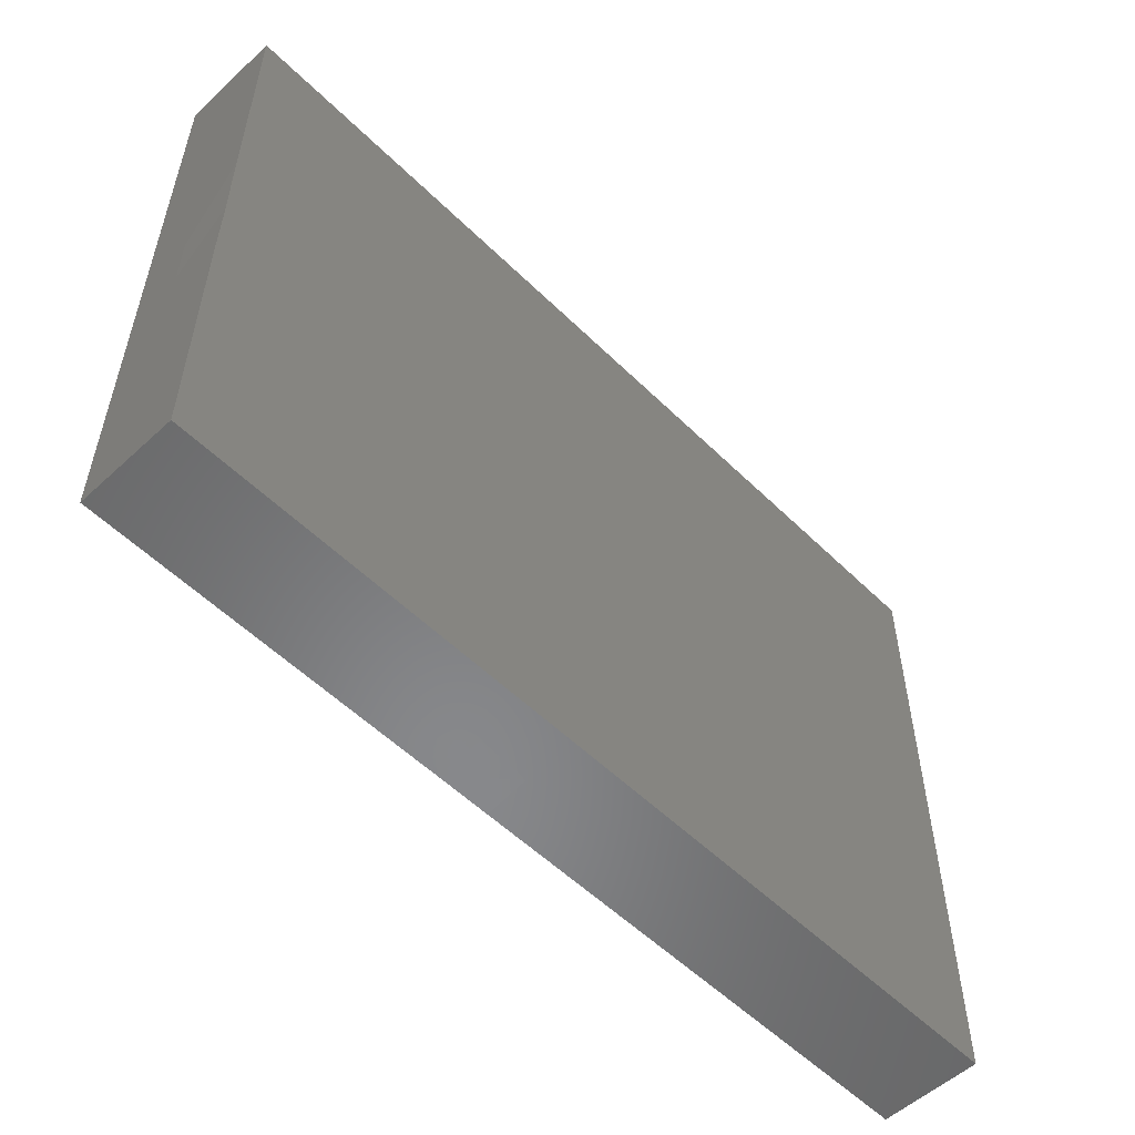
<metadata>
{"format":"stl","ext":"stl","renderer":"f3d","projection":"perspective","resolution":1024,"background":"white","views":[{"elev":-54.7,"azim":134.1,"up":"+Y"}]}
</metadata>
<code>
# stl→obj: 370 verts, 736 faces
v 0.07152 0.05487 -0.01072
v 0.05832 0.07012 -0.01072
v 0.07513 0.07012 -0.01072
v 0.09654 -0.01483 -0.01072
v 0.08189 -0.003876 -0.01072
v 0.09641 0.0001487 -0.01072
v 0.08164 0.05365 -0.01072
v 0.05843 0.04926 0.01072
v 0.04962 0.04059 0.01072
v 0.05843 0.03284 0.01072
v -0.05009 0.07012 -0.005358
v -0.05843 0.07012 -0.01072
v -0.05843 0.07012 0
v -0.04615 0.00821 0.01072
v -0.05941 -0.0001837 0.01072
v -0.05958 -0.01645 0.01072
v 0.08584 0.07012 -0.01072
v 0.09654 0.07012 0
v 0.09654 0.07012 -0.01072
v 0.09654 0.0051 0.01072
v 0.08238 -0.003112 0.01072
v 0.09654 -0.006218 0.01072
v 0.03458 -0.02378 -0.01072
v 0.03373 -0.03983 -0.01072
v 0.02242 -0.02723 -0.01072
v 0.06127 0.05932 0.01072
v 0.05843 0.07012 0.01072
v 0.05009 0.05969 0.01072
v 0.06859 0.07012 0.01072
v 0.04174 -1.388e-17 0.01072
v 0.03339 0.00821 0.01072
v 0.03694 -0.017 0.01072
v -0.0211 0.04105 0.01072
v -0.01039 0.04908 0.01072
v -0.02069 0.05146 0.01072
v 0.09654 -0.05889 -0.01072
v 0.09654 -0.04534 -0.0005313
v 0.09654 -0.05927 0.01072
v -0.07075 -0.03444 0.01072
v -0.07773 -0.05146 0.01072
v -0.06617 -0.04949 0.01072
v 0.04008 0.02495 0.01072
v 0.06852 0.01755 0.01072
v 0.08678 -0.01691 0.01072
v 0.01354 0.05801 -0.01072
v -0.003413 0.0575 -0.01072
v 0.008348 0.07012 -0.01072
v 0.08352 0.05765 0.01072
v 0.07072 0.05313 0.01072
v 0.08201 0.03657 0.01072
v 0.07116 0.03003 0.01072
v 0.06819 0.0395 0.01072
v 0.04986 -0.04857 0.01072
v 0.04962 -0.03284 0.01072
v 0.03733 -0.04926 0.01072
v 0.09654 -0.04767 -0.01072
v 0.08394 -0.05701 -0.01072
v 0.07611 -0.03987 -0.01072
v -0.06632 -0.02417 -0.01072
v -0.06583 -0.04141 -0.01072
v -0.0807 -0.01981 -0.01072
v -0.06036 -0.05573 -0.01072
v -0.04568 -0.0488 -0.01072
v -0.06295 -0.07012 -0.01072
v -0.04962 -0.04059 -0.01072
v 0.04321 0.0483 0.01072
v 0.06603 0.04305 -0.01072
v 0.08189 0.03717 -0.01072
v 0.09654 -0.02264 0.01072
v 0.0747 -0.01702 0.01072
v 0.08066 -0.03388 0.01072
v -0.05197 0.06216 0.01072
v -0.04551 0.07012 0.01072
v -0.06348 0.07012 0.01072
v 0.0422 0.07012 -0.01072
v 0.04714 0.05918 -0.01072
v 0.02504 0.07012 -0.01072
v -0.03376 -0.04102 -0.01072
v -0.02289 -0.05535 -0.01072
v -0.0391 -0.05584 -0.01072
v -0.04953 0.008411 -0.01072
v -0.05498 0.01724 -0.01072
v -0.04365 0.02331 -0.01072
v 0.08943 0.02629 -0.01072
v 0.09654 0.01743 -0.01072
v 0.08073 0.02133 -0.01072
v 0.08485 -0.02859 -0.01072
v 0.09654 0.03284 -0.01072
v 0.05797 0.01209 0.01072
v 0.09654 0.04926 0.01072
v 0.002117 -0.03175 0.01072
v -0.01716 -0.02509 0.01072
v -0.008812 -0.03717 0.01072
v -0.07713 0.05402 -0.01072
v -0.07513 0.07012 -0.01072
v -0.06632 0.05792 -0.01072
v -0.03733 0.05581 -0.01072
v -0.04936 0.05743 -0.01072
v -0.042 0.07007 -0.01072
v 0.08987 0.008438 -0.01072
v 0.04174 0.07012 0.01072
v -0.09654 -0.03079 -0.01072
v -0.09654 -0.04059 -0.01072
v -0.09654 -0.03794 0.000279
v -0.07119 0.04105 0.01072
v -0.07158 0.02463 0.01072
v -0.05988 0.03256 0.01072
v -0.04174 -0.01642 0.01072
v -0.0332 0.001142 0.01072
v 0.0517 -0.04107 -0.01072
v 0.0615 -0.06073 -0.01072
v 0.05055 -0.05701 -0.01072
v 0.06488 -0.05833 0.01072
v 0.07485 -0.04814 0.01072
v 0.05797 -0.04105 0.01072
v 0.05403 -0.05747 0.01072
v 0.05009 -0.07012 0.01072
v 0.07128 -0.007722 0.01072
v -0.04055 0.07012 -0.0003843
v -0.02549 0.06039 0.01072
v -0.02053 0.07012 0.01072
v -0.03386 0.07012 0.01072
v 0.03993 0.0355 0.01072
v 0.02222 0.03309 0.01072
v -0.08283 -0.03273 0.01072
v -0.09654 -0.03938 0.01072
v -0.08788 -0.04538 0.01072
v 0.09654 0.01642 0
v 0.09654 0.01642 0.01072
v 0.09654 -1.388e-17 0
v 0.002055 -0.008647 0.01072
v 0.01609 0.007749 0.01072
v -0.0004645 0.01642 0.01072
v -0.0004645 0.04926 0.01072
v -0.01057 0.03292 0.01072
v -0.0004645 0.03284 0.01072
v -0.04232 0.05811 0.01072
v -0.03286 0.04836 0.01072
v -0.05009 0.04105 0.01072
v -0.06274 0.05899 0.01072
v 0.07716 -0.07012 0.01072
v 0.08685 -0.07012 0.01072
v 0.08489 -0.05843 0.01072
v -0.08599 0.07012 -0.001878
v -0.09654 0.07012 0
v -0.08644 0.07012 0.01072
v 0.05696 0.07012 -0.0003833
v -0.04986 -0.02461 0.01072
v -0.04306 0.03358 0.01072
v -0.03245 0.01582 0.01072
v -0.09654 -0.02106 0
v -0.09654 -0.02699 0.01072
v -0.09654 -0.00821 0.01072
v -0.09654 -0.07012 0
v -0.07964 -0.07012 0
v -0.07943 -0.07012 0.01072
v -0.01688 0.02462 -0.01072
v -0.01148 0.01053 -0.01072
v -0.02408 0.008801 -0.01072
v 0.07578 -0.07012 0.0004844
v 0.07062 -0.07012 -0.01072
v 0.0849 -0.07012 -0.01072
v 0.01214 -0.01355 0.01072
v -0.02945 -0.01254 0.01072
v -0.01218 0.07012 0.01072
v -0.0001852 0.06136 0.01072
v 0.004582 0.07012 0.01072
v 0.09654 0.05969 0.01072
v 0.09654 0.04926 0
v 0.09654 0.05969 -0.01072
v 0.01229 0.05747 0.01072
v 0.02221 0.07012 0.01072
v 0.06792 0.009836 -0.01072
v 0.0587 0.01677 -0.01072
v 0.06725 0.02509 -0.01072
v -0.07634 0.07012 0.01072
v -0.07812 0.0611 0.01072
v 0.02504 -0.03284 0.01072
v 0.01615 0.07012 0.005345
v 0.006203 0.07012 0.0003902
v 0.06729 0.07012 -0.002212
v 0.04343 0.07012 0.001083
v 0.03339 0.05747 0.01072
v 0.02504 0.04926 0.01072
v 0.03185 0.07012 0.01072
v -0.09654 -0.05329 0.01072
v -0.07613 0.07012 0.0004603
v -0.02655 0.07012 0.001761
v -0.0167 0.07012 0
v 0.09654 0.04926 -0.01072
v 0.09654 -0.03284 0.01072
v 0.09654 -0.01178 0
v 0.09654 -0.03125 -0.01072
v -0.05618 -0.05346 0.01072
v -0.06725 -0.07012 0.01072
v -0.04534 -0.05488 0.01072
v 0.05882 -0.007079 0.01072
v 0.04962 -0.01642 0.01072
v 0.0117 -0.04034 0.01072
v -0.0004645 -0.04926 0.01072
v 0.06288 -0.01604 0.01072
v -0.03081 0.02306 -0.01072
v -0.03252 0.04129 -0.01072
v 0.01716 -0.003876 -0.01072
v 0.01641 -0.01614 -0.01072
v 0.006464 -0.009213 -0.01072
v 0.02454 -0.06103 0.01072
v 0.01292 -0.0501 0.01072
v 0.02013 -0.07007 0.01072
v 0.03113 -0.07012 0.01072
v -0.008147 -0.01648 0.01072
v -0.03386 -0.04926 0.01072
v -0.02504 -0.03284 0.01072
v -0.03927 -0.03234 0.01072
v -0.03733 0.008666 -0.01072
v 0.06288 -0.04049 -0.01072
v 0.06725 -0.04926 -0.01072
v -0.008348 -0.007753 -0.01072
v -0.02153 -0.01574 -0.01072
v -0.01659 0.000312 -0.01072
v -0.01858 -0.05001 0.01072
v -0.09654 -0.07012 0.01072
v 0.004106 -0.01914 0.01072
v 0.02358 -0.04963 0.01072
v -0.09654 0.07012 0.01072
v -0.09654 0.05064 0.01072
v 0.05134 0.001378 0.01072
v 0.06699 -0.07012 0.01072
v 0.09654 -0.04941 0.01072
v 0.02053 -0.07012 0
v -0.02339 -0.06211 0.01072
v -0.02956 -0.07012 0.01072
v -0.008348 -0.07012 0.01072
v -0.05797 0.0004568 -0.01072
v -0.06632 -0.007753 -0.01072
v -0.06637 0.009445 -0.01072
v 0.02423 0.07012 0.0004988
v 0.08227 0.07012 0.01072
v -0.05948 0.01668 0.01072
v 0.001908 -0.04081 -0.01072
v -0.003846 -0.05645 -0.01072
v -0.01626 -0.04062 -0.01072
v -0.09654 0.01606 0.01072
v -0.08394 -1.388e-17 0.01072
v -0.09654 0.0006068 -0.001488
v -0.09654 -0.01053 0
v -0.09654 0.002481 -0.01072
v -0.09654 0.05631 -8.257e-06
v 0.05803 -0.02625 0.01072
v 0.03386 -0.05701 -0.01072
v 0.008348 -0.07012 0.01072
v 0.06733 -0.02333 -0.01072
v 0.0593 -0.01686 -0.01072
v 0.06782 -0.008954 -0.01072
v 0.05073 -0.02367 -0.01072
v -0.03293 -0.007753 -0.01072
v 0.01106 -0.02617 -0.01072
v 0.007328 0.000965 -0.01072
v -0.05843 0.0415 -0.01072
v -0.04547 0.04476 -0.01072
v -0.0199 0.057 -0.01072
v -0.008348 0.07012 -0.01072
v -0.08598 0.07012 -0.01072
v 0.09654 0.03284 0
v -0.04625 -0.07012 -0.01072
v -0.0546 -0.07012 -0.001449
v -0.09654 -0.02106 -0.01072
v -0.08284 0.04793 0.01072
v 0.06748 0.002335 0.01072
v 0.01772 -0.04194 -0.01072
v 0.01229 -0.02463 0.01072
v 0.08166 0.02686 0.01072
v 0.02504 0.01642 0.01072
v -0.09654 0.04105 0.01072
v -0.09654 0.0282 0
v -0.09654 0.04627 -0.0009346
v 0.05392 -0.07012 -0.01072
v 0.04123 -0.02658 0.01072
v -0.04174 -0.07012 0.01072
v 0.06753 -0.03062 0.01072
v -0.004514 -0.07012 -0.01072
v 0.009239 -0.07012 0.0006441
v 0.08227 0.01663 0.01072
v -0.02504 0.07012 -0.01072
v -0.08348 -0.03916 -0.01072
v -0.07192 -0.05535 -0.01072
v 0.07138 -0.05793 -0.01072
v -0.09654 0.04462 -0.01072
v -0.09654 0.05737 -0.01072
v -0.09654 -0.05389 0
v -0.09654 -0.05171 -0.01072
v -0.08768 -0.02696 -0.01072
v -0.02661 -0.07012 -0.01072
v 0.02053 -0.07012 -0.01072
v 0.03722 -0.07012 0
v 0.03722 -0.07012 -0.01072
v -0.08394 0.03284 0.01072
v -0.03914 -0.07012 -0.001587
v -0.09654 0.07012 -0.01072
v -0.09654 0.0127 0.0005508
v 0.02413 0.000123 0.01072
v -0.08584 0.03485 -0.01072
v -0.09654 0.0282 -0.01072
v 0.09654 -0.07012 0
v -0.09654 0.03688 -0.004708
v 0.05392 -0.07012 0
v -0.07751 -0.07012 -0.01072
v -0.09654 -0.07012 -0.01072
v -0.0798 0.01095 -0.01072
v -0.08939 0.01934 -0.01072
v -0.08058 -0.003154 -0.01072
v 0.02749 0.05704 -0.01072
v 0.01229 0.02463 0.01072
v 0.03192 -0.00779 -0.01072
v 0.01687 0.04115 -0.01072
v -0.07286 0.04225 -0.01072
v 0.02504 -0.01642 0.01072
v 0.0105 -0.05535 -0.01072
v -0.05055 -0.0415 0.01072
v -0.0004064 -0.02245 -0.01072
v -0.05964 0.04988 0.01072
v -0.06777 0.02541 -0.01072
v -0.01623 -0.02417 -0.01072
v 0.09654 0.03284 0.01072
v 0.09654 -0.07012 0.01072
v 0.000983 0.009151 -0.01072
v 0.01593 0.009039 -0.01072
v 0.09654 0.07012 0.01072
v 0.0004645 0.02509 -0.01072
v 0.0009866 0.04144 -0.01072
v -0.007903 0.0332 -0.01072
v 0.008693 0.01676 -0.01072
v 0.01638 0.02509 -0.01072
v 0.008616 0.03319 -0.01072
v 0.03356 0.02553 -0.01072
v 0.03386 0.008666 -0.01072
v 0.02518 0.0168 -0.01072
v 0.02539 0.03318 -0.01072
v 0.03419 0.04217 -0.01072
v 0.04208 0.01676 -0.01072
v 0.05041 0.0254 -0.01072
v 0.05055 0.008666 -0.01072
v 0.0421 0.03312 -0.01072
v 0.04975 0.04223 -0.01072
v -0.04971 -0.02407 -0.01072
v -0.05805 -0.03236 -0.01072
v -0.05808 -0.01616 -0.01072
v -0.04972 -0.006766 -0.01072
v -0.03293 -0.02417 -0.01072
v -0.04139 -0.0325 -0.01072
v -0.04116 -0.01598 -0.01072
v -0.01701 0.04074 -0.01072
v -0.008003 -0.0325 -0.01072
v 0.0422 -0.01596 -0.01072
v 0.0514 -0.007296 -0.01072
v 0.0422 0.0004568 -0.01072
v -0.02467 -0.03233 -0.01072
v -0.05851 -0.03279 0.01072
v -0.02153 -0.0005641 0.01072
v 0.09654 -0.07012 -0.01072
v 0.01229 0.04105 0.01072
v -0.009537 0.0007375 0.01072
v 0.0589 0.0004568 -0.01072
v 0.05878 0.03318 -0.01072
v -0.08394 -0.01642 0.01072
v -0.08394 0.01642 0.01072
v -0.07119 -1.388e-17 0.01072
v -0.07119 -0.01642 0.01072
v -0.07168 0.05107 0.01072
v -0.0211 0.02463 0.01072
f 1 2 3
f 4 5 6
f 7 1 3
f 8 9 10
f 11 12 13
f 14 15 16
f 17 18 19
f 20 21 22
f 23 24 25
f 26 27 28
f 3 29 17
f 30 31 32
f 33 34 35
f 36 37 38
f 39 40 41
f 10 42 43
f 3 17 7
f 44 22 21
f 45 46 47
f 48 49 50
f 51 50 52
f 53 54 55
f 56 57 58
f 59 60 61
f 62 63 64
f 65 63 62
f 66 9 8
f 67 1 68
f 69 70 71
f 72 73 74
f 75 76 77
f 78 79 80
f 81 82 83
f 84 85 86
f 87 5 4
f 88 84 68
f 42 89 43
f 78 80 63
f 48 50 90
f 91 92 93
f 94 95 96
f 97 98 99
f 8 49 26
f 100 86 85
f 28 27 101
f 102 103 104
f 105 106 107
f 14 108 109
f 110 111 112
f 113 114 115
f 116 117 113
f 70 21 118
f 119 13 73
f 120 121 122
f 123 9 66
f 42 123 124
f 125 126 127
f 128 129 130
f 131 132 133
f 134 135 136
f 120 137 138
f 137 139 138
f 72 74 140
f 141 142 143
f 144 145 146
f 147 27 29
f 108 14 148
f 149 14 150
f 151 152 153
f 154 155 156
f 157 158 159
f 160 161 162
f 160 142 141
f 131 163 132
f 108 164 109
f 165 166 167
f 168 169 170
f 168 90 169
f 125 152 126
f 167 171 172
f 173 174 175
f 176 146 177
f 178 55 54
f 179 180 167
f 181 147 29
f 147 182 101
f 183 184 66
f 101 185 183
f 28 8 26
f 40 127 186
f 187 146 176
f 188 121 189
f 180 189 165
f 73 13 74
f 122 119 73
f 119 122 188
f 29 26 49
f 52 49 8
f 169 190 170
f 130 129 20
f 69 71 191
f 69 44 70
f 192 69 193
f 194 195 196
f 197 30 198
f 199 91 200
f 198 201 197
f 198 30 32
f 202 83 203
f 200 91 93
f 165 121 120
f 138 35 120
f 204 205 206
f 207 208 209
f 209 210 207
f 55 117 53
f 92 91 211
f 212 213 214
f 215 202 159
f 110 216 217
f 156 40 186
f 218 219 220
f 221 213 212
f 93 213 221
f 144 146 187
f 222 156 186
f 156 41 40
f 43 51 10
f 211 91 223
f 30 42 31
f 207 55 224
f 225 226 146
f 42 30 227
f 195 194 156
f 183 172 171
f 228 160 141
f 38 37 229
f 71 229 191
f 230 210 209
f 70 44 21
f 231 232 233
f 234 235 236
f 185 237 172
f 237 185 182
f 101 182 185
f 180 165 167
f 172 179 167
f 238 29 49
f 74 176 177
f 166 171 167
f 107 239 149
f 14 149 239
f 127 126 186
f 240 241 242
f 243 153 244
f 153 245 246
f 245 247 246
f 226 145 248
f 39 125 127
f 115 54 53
f 201 198 249
f 250 24 110
f 99 11 119
f 76 2 1
f 7 190 68
f 193 56 87
f 193 87 4
f 73 137 122
f 36 56 37
f 124 123 184
f 208 251 209
f 252 253 254
f 57 217 58
f 252 255 253
f 110 217 111
f 47 189 180
f 220 159 158
f 256 159 220
f 25 257 205
f 258 206 218
f 82 259 260
f 87 56 58
f 98 96 12
f 13 12 95
f 261 262 46
f 238 17 29
f 75 237 182
f 75 77 237
f 95 94 263
f 169 90 264
f 64 265 266
f 77 179 237
f 121 165 189
f 192 193 4
f 4 6 192
f 130 20 22
f 28 101 183
f 267 102 151
f 177 226 268
f 95 144 187
f 75 147 2
f 227 269 89
f 25 270 257
f 42 227 89
f 51 52 10
f 271 163 223
f 2 147 181
f 99 12 11
f 272 50 51
f 273 42 124
f 274 275 243
f 276 226 248
f 226 276 274
f 133 136 135
f 111 277 112
f 131 211 223
f 160 162 142
f 32 278 198
f 266 265 279
f 201 249 280
f 137 120 122
f 33 135 34
f 197 227 30
f 226 177 146
f 281 282 251
f 20 283 21
f 79 242 241
f 188 189 284
f 285 60 286
f 17 19 170
f 143 71 114
f 224 208 207
f 217 287 111
f 216 58 217
f 161 287 57
f 270 25 24
f 288 289 94
f 81 83 215
f 290 103 291
f 153 246 151
f 292 102 267
f 40 39 127
f 143 114 113
f 35 165 120
f 79 281 293
f 294 295 230
f 295 294 296
f 267 151 246
f 243 297 274
f 268 226 274
f 298 293 281
f 265 298 279
f 251 233 281
f 107 149 139
f 117 210 295
f 195 266 279
f 148 14 16
f 232 279 298
f 131 223 163
f 143 228 141
f 188 122 121
f 160 228 161
f 3 181 29
f 94 299 263
f 238 18 17
f 17 170 7
f 1 7 68
f 243 275 300
f 31 273 301
f 130 85 128
f 114 71 280
f 288 302 303
f 138 139 149
f 200 251 208
f 116 115 53
f 21 269 118
f 190 169 264
f 18 168 170
f 272 283 129
f 209 282 230
f 304 36 38
f 305 275 274
f 275 305 303
f 306 277 161
f 228 306 161
f 284 99 119
f 179 47 180
f 230 282 294
f 306 295 296
f 307 64 155
f 168 48 90
f 128 264 129
f 85 264 128
f 245 153 243
f 243 300 245
f 303 300 275
f 191 229 37
f 285 103 102
f 290 291 308
f 142 162 304
f 228 113 117
f 299 94 289
f 100 5 86
f 100 6 5
f 86 173 175
f 68 175 67
f 79 241 281
f 64 63 80
f 285 102 292
f 292 267 61
f 309 247 310
f 311 61 247
f 126 290 186
f 47 77 45
f 77 312 45
f 77 76 312
f 76 1 67
f 313 133 132
f 164 108 213
f 82 260 203
f 203 83 82
f 205 204 314
f 205 314 25
f 232 281 233
f 252 254 87
f 296 294 250
f 103 290 104
f 45 312 315
f 157 159 202
f 258 204 206
f 194 41 156
f 118 269 197
f 316 94 96
f 173 86 5
f 68 86 175
f 84 86 68
f 87 254 5
f 311 247 309
f 317 301 163
f 132 163 301
f 292 61 285
f 240 318 241
f 242 79 78
f 64 266 195
f 195 155 64
f 212 214 319
f 257 320 205
f 205 320 206
f 302 310 303
f 192 6 130
f 55 178 224
f 178 278 317
f 159 256 215
f 252 87 58
f 286 60 62
f 321 72 140
f 321 139 72
f 134 166 34
f 166 165 34
f 196 279 212
f 212 279 231
f 233 200 221
f 233 251 200
f 316 322 302
f 218 323 219
f 218 320 323
f 269 21 283
f 43 269 283
f 283 20 129
f 117 306 228
f 172 237 179
f 291 103 285
f 116 113 115
f 272 324 50
f 95 263 144
f 277 111 161
f 318 294 281
f 300 247 245
f 145 226 225
f 291 307 308
f 304 38 325
f 143 113 228
f 192 22 69
f 72 137 73
f 96 95 12
f 307 286 64
f 286 62 64
f 22 192 130
f 218 158 326
f 240 270 318
f 327 204 258
f 132 273 313
f 216 255 252
f 61 311 235
f 162 161 57
f 238 48 328
f 328 48 168
f 272 129 324
f 60 285 61
f 37 56 193
f 222 154 156
f 152 104 126
f 210 230 295
f 319 194 196
f 83 202 215
f 278 32 317
f 219 256 220
f 72 139 137
f 286 307 291
f 79 293 80
f 155 154 307
f 220 158 218
f 118 197 201
f 186 290 222
f 49 52 50
f 303 305 288
f 104 290 126
f 102 104 151
f 152 151 104
f 193 69 191
f 119 11 13
f 322 236 309
f 329 326 158
f 330 329 331
f 327 332 333
f 333 334 315
f 335 336 337
f 338 339 335
f 340 341 342
f 341 343 344
f 59 61 235
f 345 65 346
f 347 348 345
f 215 348 81
f 319 196 212
f 349 78 350
f 256 349 351
f 97 203 260
f 202 352 157
f 320 240 353
f 46 330 352
f 318 24 250
f 23 25 314
f 204 336 314
f 312 339 315
f 110 24 255
f 354 355 255
f 342 355 356
f 76 344 339
f 323 242 357
f 352 203 261
f 287 217 57
f 143 142 325
f 143 325 38
f 123 42 9
f 59 345 346
f 41 319 39
f 39 319 358
f 350 345 349
f 323 357 349
f 326 258 218
f 258 326 327
f 333 332 329
f 270 24 318
f 204 327 336
f 333 335 337
f 24 23 255
f 356 336 342
f 340 335 341
f 348 347 235
f 351 348 256
f 213 92 359
f 203 352 202
f 353 323 320
f 157 329 158
f 330 315 334
f 338 315 339
f 250 112 296
f 339 344 343
f 322 309 310
f 331 352 330
f 238 49 48
f 162 57 360
f 360 57 36
f 308 307 154
f 144 263 299
f 299 145 144
f 145 225 146
f 162 360 304
f 142 304 325
f 238 328 18
f 42 273 31
f 16 358 148
f 276 289 288
f 289 276 248
f 288 94 302
f 187 74 95
f 348 234 81
f 313 124 361
f 210 117 55
f 252 58 216
f 70 201 280
f 358 214 148
f 319 214 358
f 131 133 362
f 123 66 184
f 8 28 66
f 27 147 101
f 187 176 74
f 284 119 188
f 195 279 196
f 232 231 279
f 178 54 278
f 31 301 32
f 280 249 54
f 280 54 115
f 227 197 269
f 185 172 183
f 322 316 259
f 316 96 259
f 320 218 206
f 355 363 254
f 355 254 253
f 173 342 174
f 342 173 363
f 175 174 341
f 175 341 364
f 344 76 67
f 364 344 67
f 98 12 99
f 284 97 99
f 47 46 262
f 47 262 189
f 77 47 179
f 2 76 75
f 147 75 182
f 3 2 181
f 306 117 295
f 60 65 62
f 234 236 81
f 81 236 82
f 65 78 63
f 298 265 293
f 265 80 293
f 282 281 294
f 277 306 296
f 277 296 112
f 212 231 221
f 200 93 221
f 281 232 298
f 92 213 93
f 233 221 231
f 261 284 262
f 189 262 284
f 145 299 289
f 248 145 289
f 18 170 19
f 328 168 18
f 308 154 290
f 154 222 290
f 304 360 36
f 61 267 247
f 236 311 309
f 235 311 236
f 109 164 359
f 365 153 152
f 366 243 244
f 243 366 297
f 14 239 15
f 109 150 14
f 301 273 132
f 89 269 43
f 264 324 129
f 85 6 100
f 6 85 130
f 85 88 264
f 88 85 84
f 247 303 310
f 303 247 300
f 10 9 42
f 365 152 125
f 148 214 108
f 213 108 214
f 278 54 198
f 54 249 198
f 110 255 216
f 250 110 112
f 5 254 173
f 363 173 254
f 175 364 67
f 359 92 211
f 22 44 69
f 305 274 276
f 288 305 276
f 284 261 97
f 171 184 183
f 55 207 210
f 117 116 53
f 365 244 153
f 274 297 268
f 362 359 211
f 211 131 362
f 135 134 34
f 28 183 66
f 32 301 317
f 50 324 90
f 90 324 264
f 314 354 23
f 190 88 68
f 88 190 264
f 246 247 267
f 195 156 155
f 95 74 13
f 366 244 367
f 367 106 366
f 106 297 366
f 105 297 106
f 368 125 39
f 368 365 125
f 365 368 367
f 367 244 365
f 105 268 297
f 105 369 268
f 268 369 177
f 136 133 313
f 124 313 273
f 224 178 199
f 223 91 271
f 91 199 271
f 114 280 115
f 199 200 208
f 271 178 317
f 199 178 271
f 317 163 271
f 136 313 361
f 361 134 136
f 171 134 361
f 134 171 166
f 224 199 208
f 184 171 361
f 184 361 124
f 118 201 70
f 367 15 239
f 367 239 106
f 107 106 239
f 370 150 359
f 359 150 109
f 359 133 370
f 133 359 362
f 370 149 150
f 370 133 135
f 135 33 370
f 272 43 283
f 43 272 51
f 39 358 368
f 358 16 368
f 280 71 70
f 367 16 15
f 368 16 367
f 139 321 105
f 107 139 105
f 105 321 369
f 140 74 177
f 177 369 140
f 369 321 140
f 33 149 370
f 35 138 33
f 33 138 149
f 34 165 35
f 316 302 94
f 82 236 322
f 322 259 82
f 333 329 334
f 330 334 329
f 337 336 327
f 333 337 327
f 333 338 335
f 333 315 338
f 336 340 342
f 336 335 340
f 341 335 343
f 339 343 335
f 174 342 341
f 341 344 364
f 327 326 332
f 332 326 329
f 194 319 41
f 346 65 60
f 59 346 60
f 59 347 345
f 347 59 235
f 234 348 235
f 350 78 65
f 65 345 350
f 351 349 345
f 345 348 351
f 256 348 215
f 357 242 78
f 357 78 349
f 219 323 349
f 219 349 256
f 261 203 97
f 331 329 157
f 157 352 331
f 257 270 240
f 257 240 320
f 330 46 45
f 45 315 330
f 23 354 255
f 354 314 355
f 356 355 314
f 314 336 356
f 339 312 76
f 355 253 255
f 342 363 355
f 52 8 10
f 302 322 310
f 353 240 242
f 242 323 353
f 261 46 352
f 164 213 359
f 36 57 56
f 26 29 27
f 64 80 265
f 241 318 281
f 7 170 190
f 286 291 285
f 282 209 251
f 191 37 193
f 143 229 71
f 38 229 143
f 318 250 294
f 287 161 111
f 259 96 98
f 260 259 98
f 97 260 98

</code>
